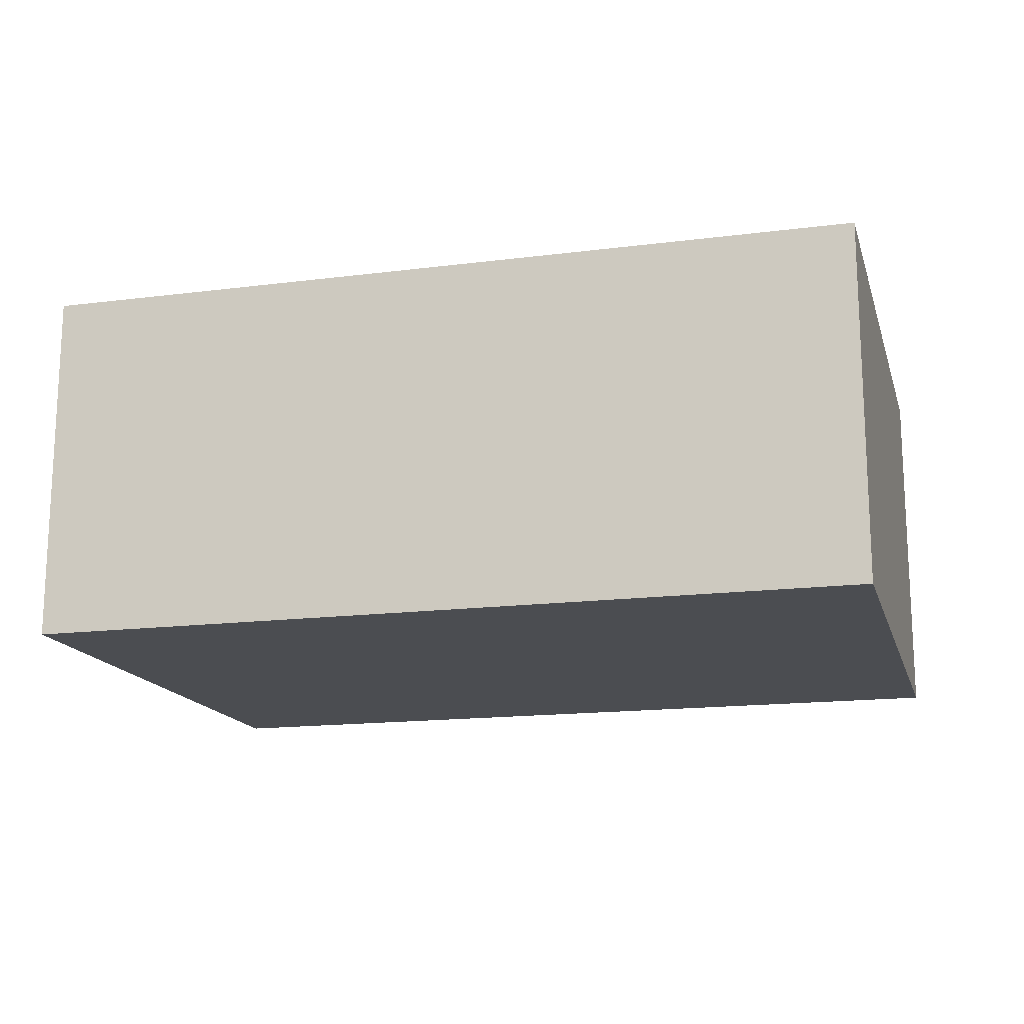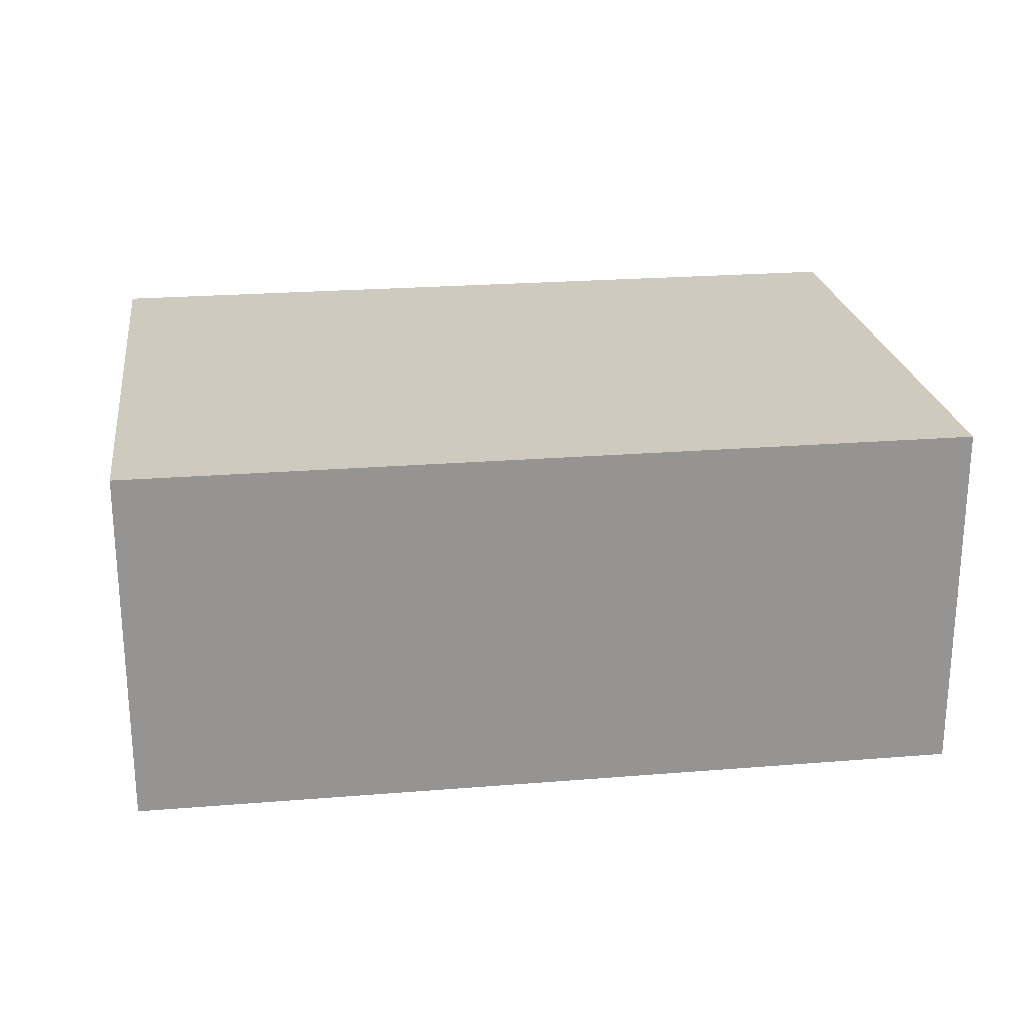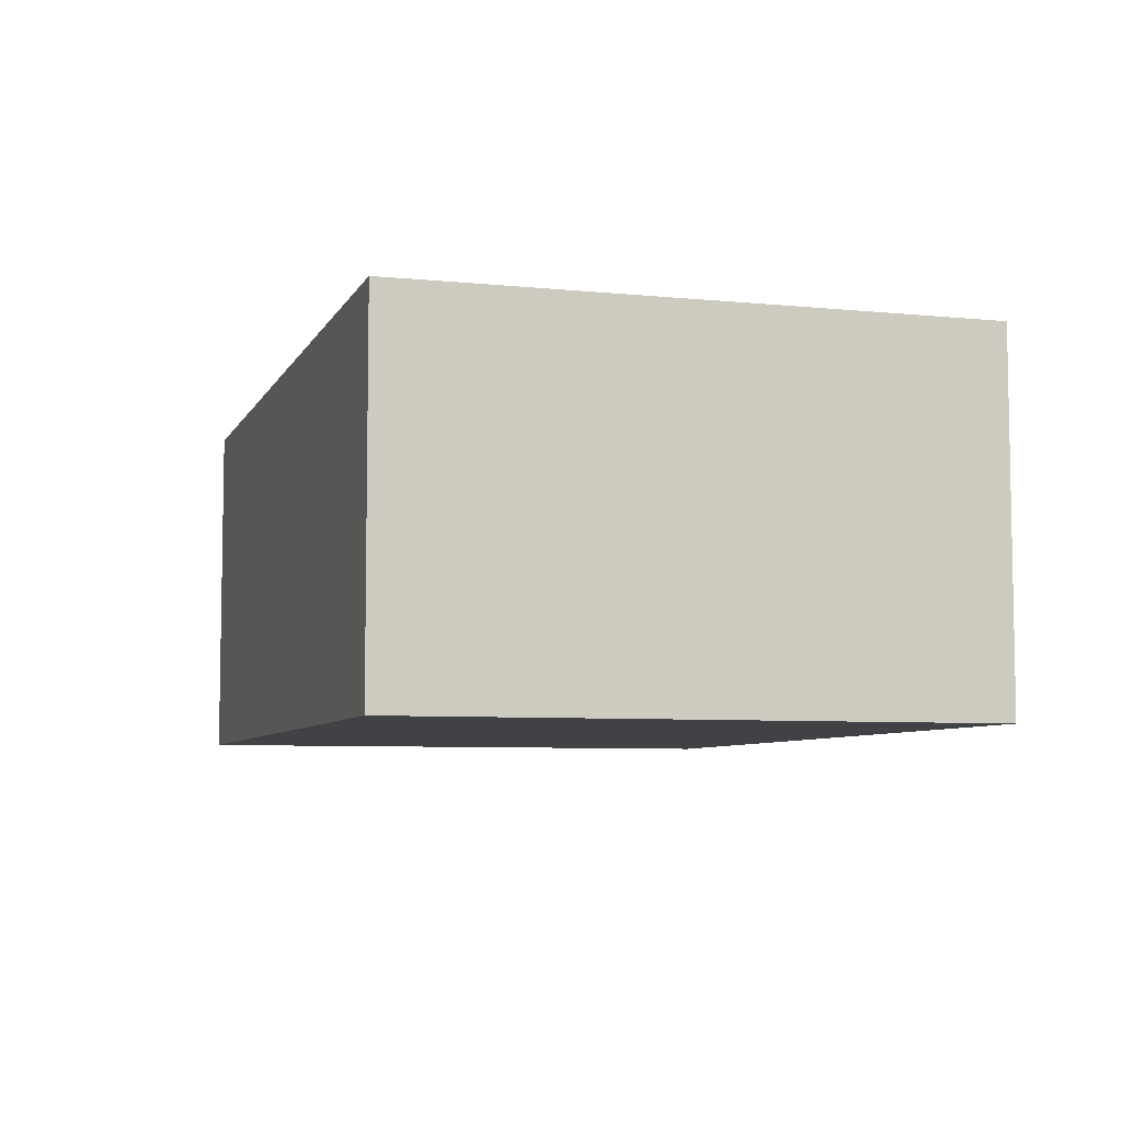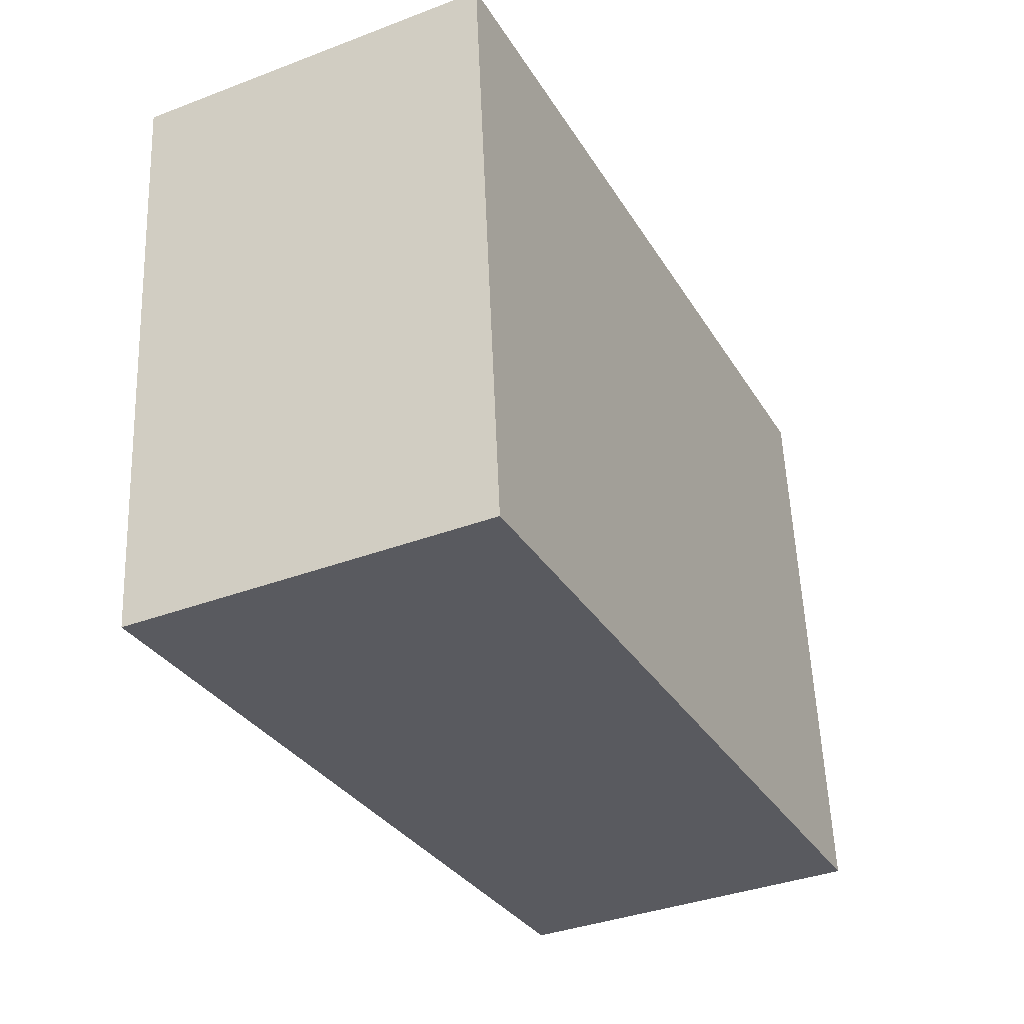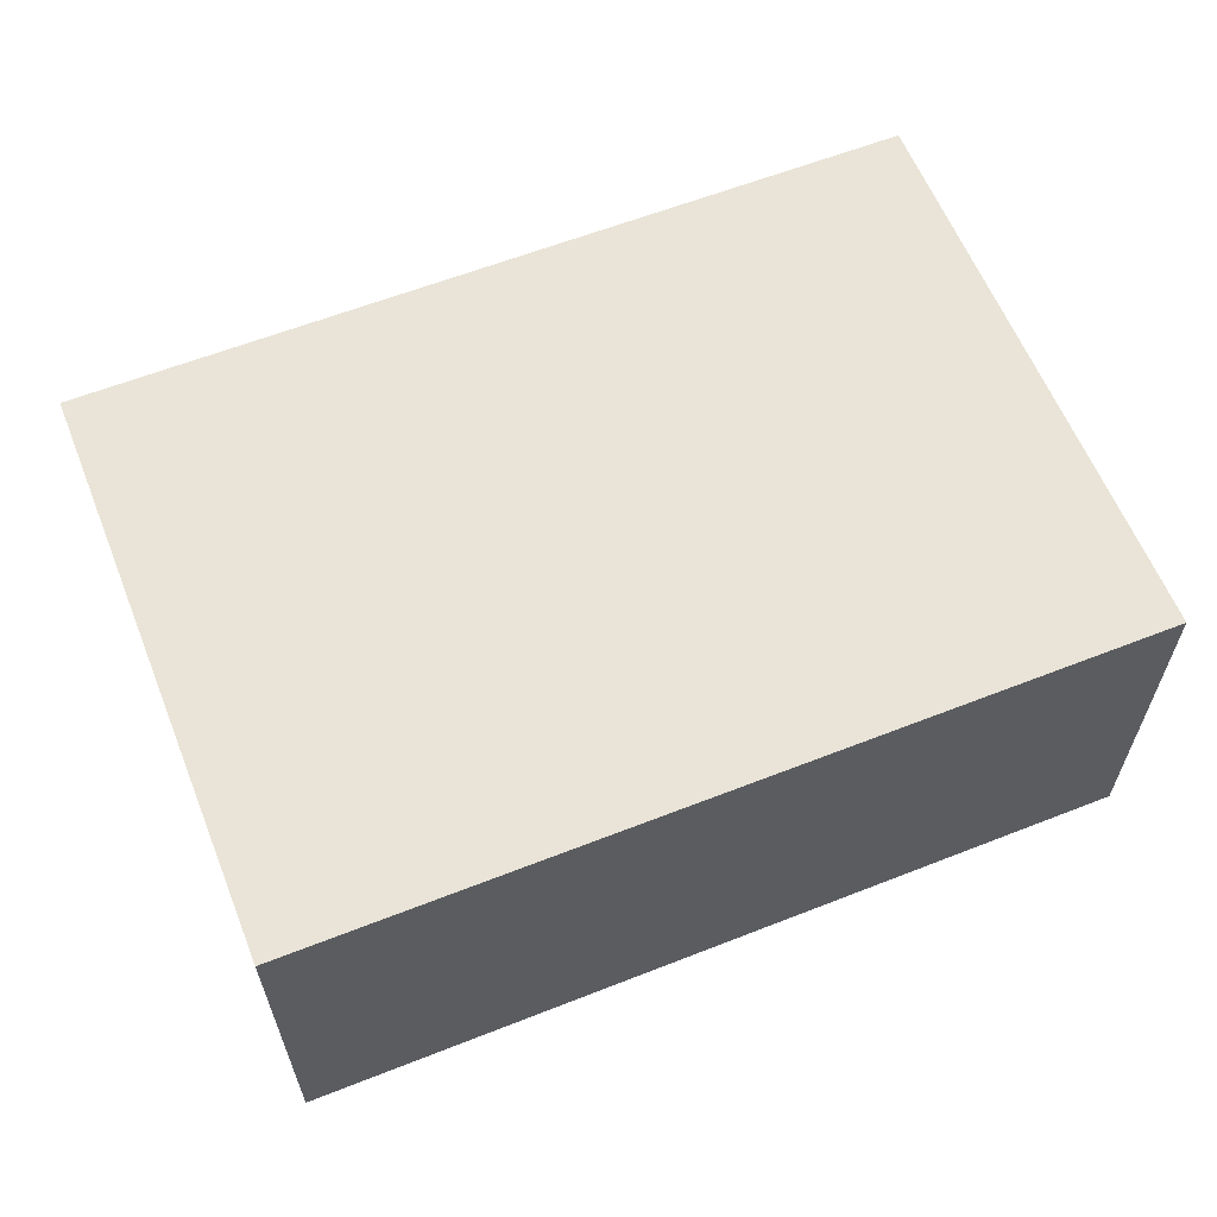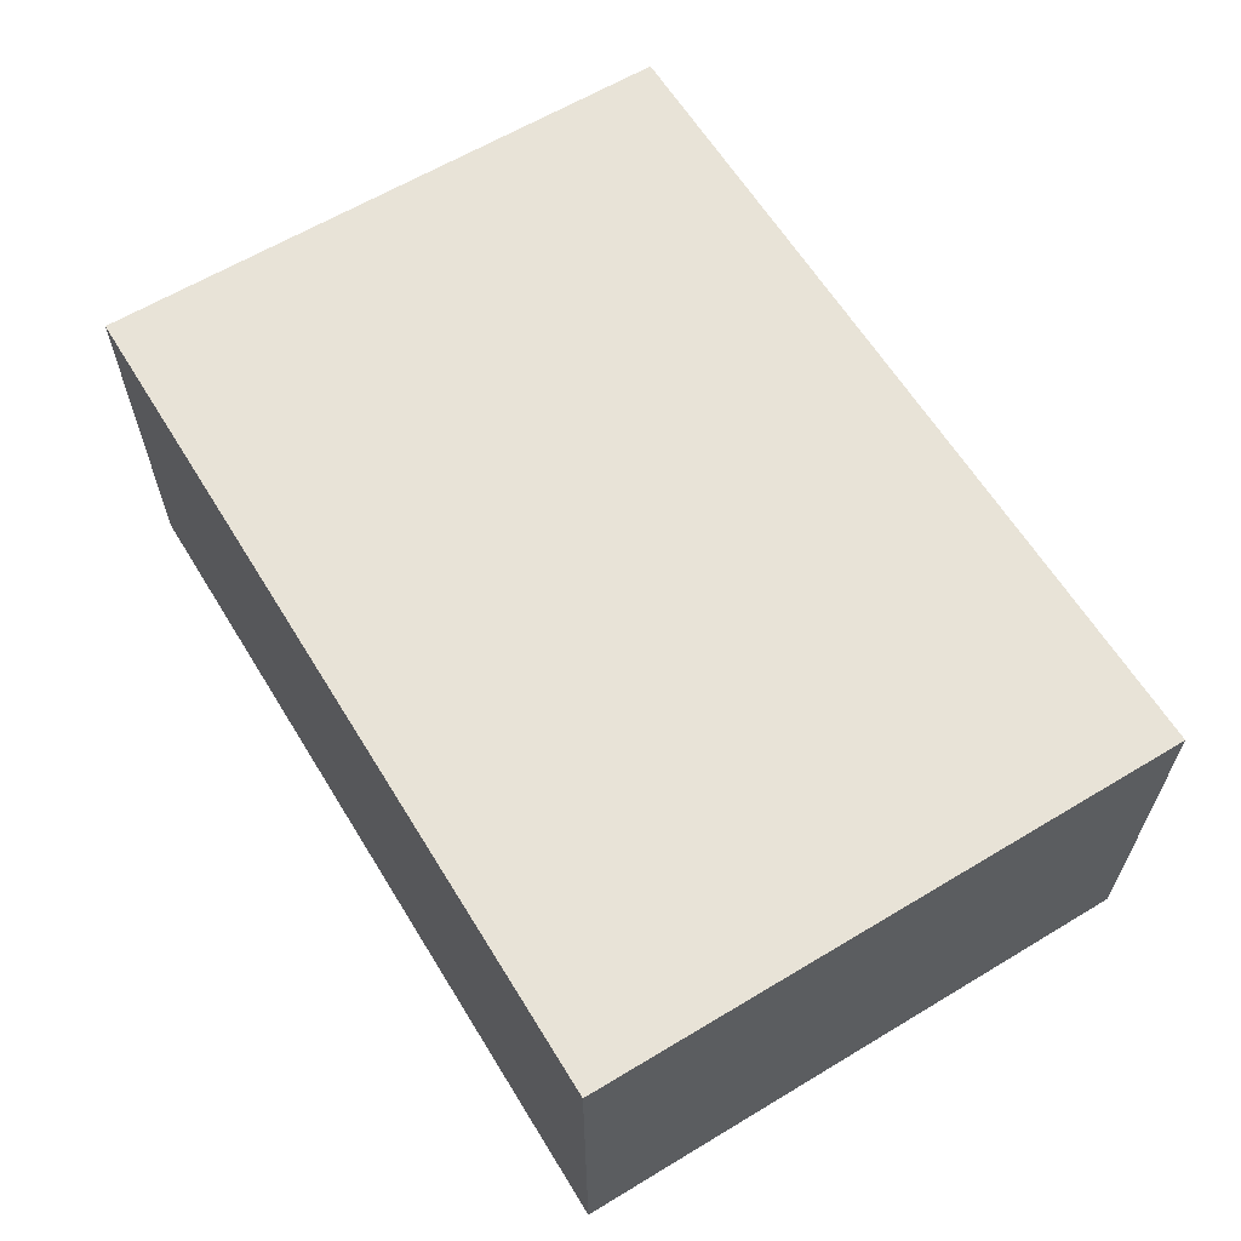
<metadata>
{"format":"obj","ext":"obj","renderer":"f3d","projection":"perspective","resolution":1024,"background":"white","views":[{"elev":-16.0,"azim":20.3,"up":"+Y"},{"elev":23.2,"azim":-2.4,"up":"+Y"},{"elev":-6.5,"azim":78.7,"up":"+Y"},{"elev":-37.1,"azim":116.0,"up":"+Z"},{"elev":61.0,"azim":-16.4,"up":"+Y"},{"elev":62.2,"azim":-116.0,"up":"+Y"}]}
</metadata>
<code>
v  4.152 1.676 2.325
v  0 1.676 1.026e-16
v  0.257 1.676 2.696
v  3.896 1.676 -0.371
v  0.257 -1.651e-16 2.696
v  4.152 -1.424e-16 2.325
v  3.896 2.272e-17 -0.371
v  0 0 0
g defaultobject
f 1 2 3
f 2 1 4
f 5 1 3
f 1 5 6
f 6 4 1
f 4 6 7
f 7 2 4
f 2 7 8
f 8 3 2
f 3 8 5
f 5 7 6
f 7 5 8

</code>
